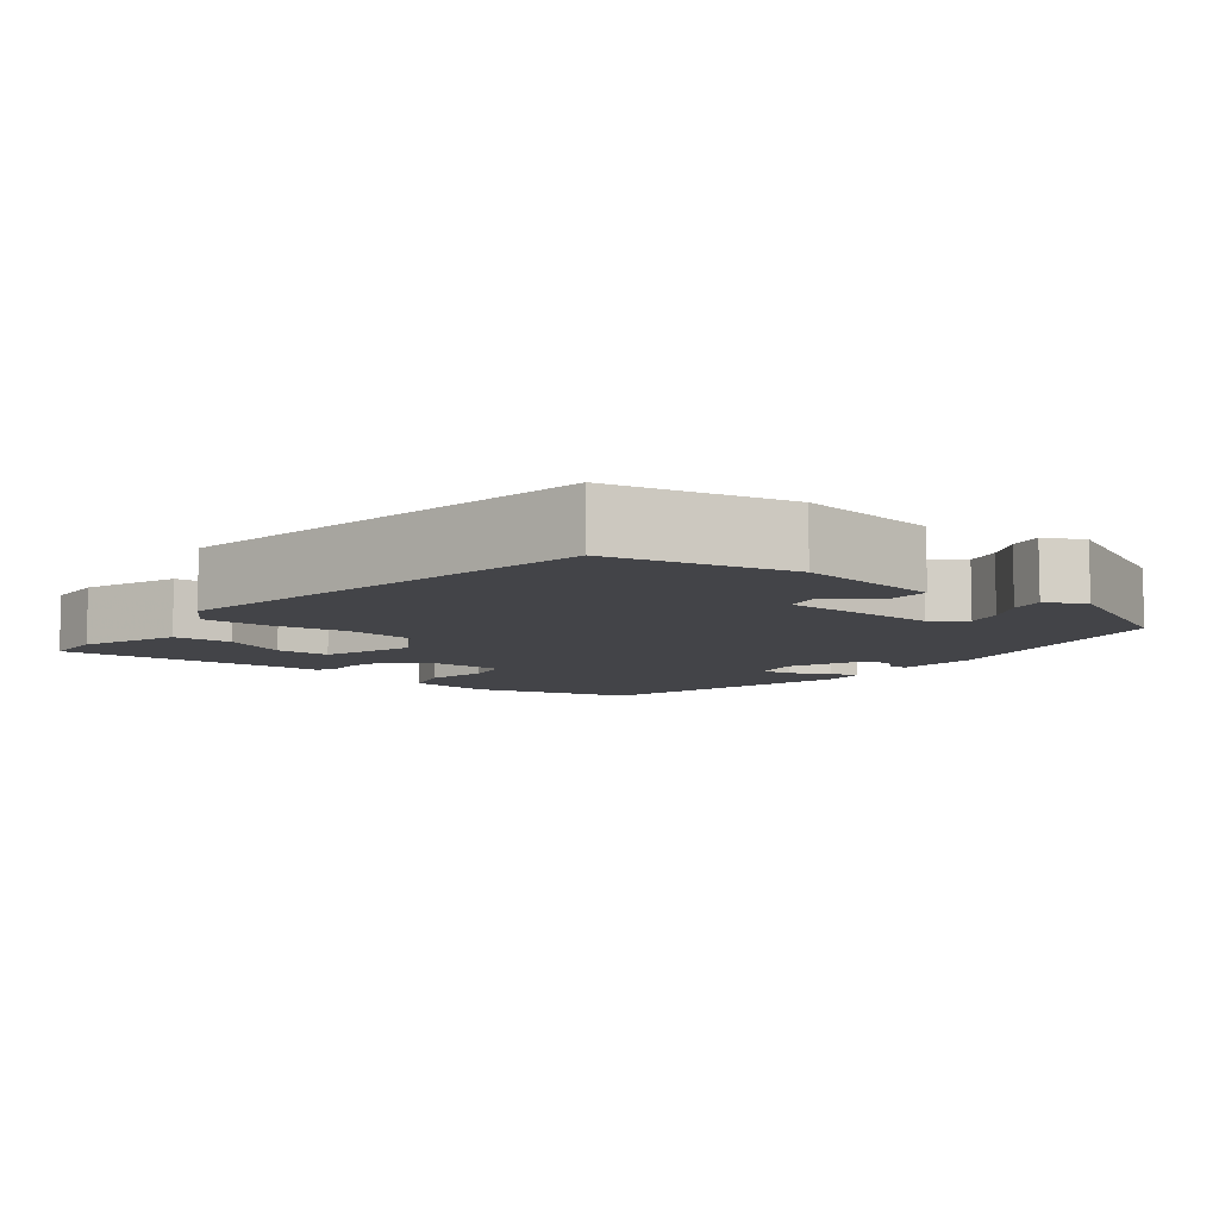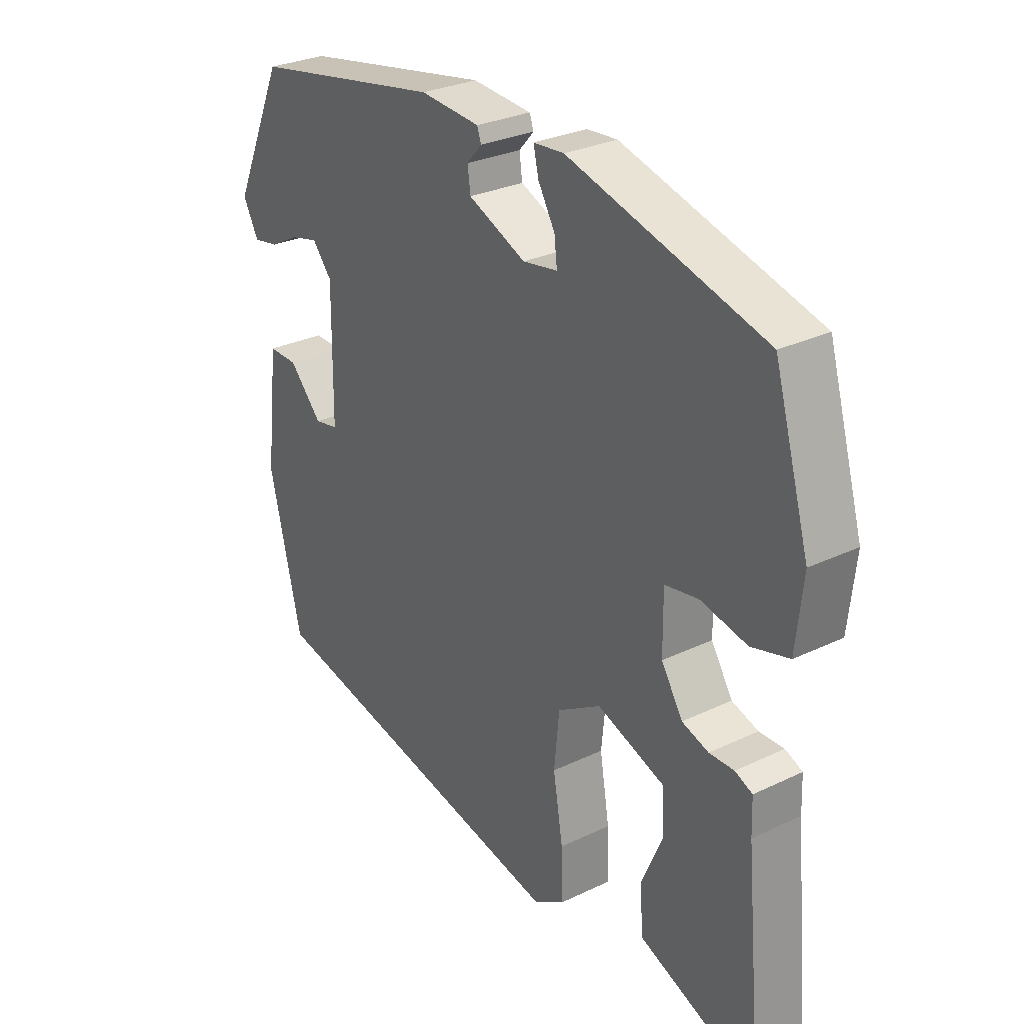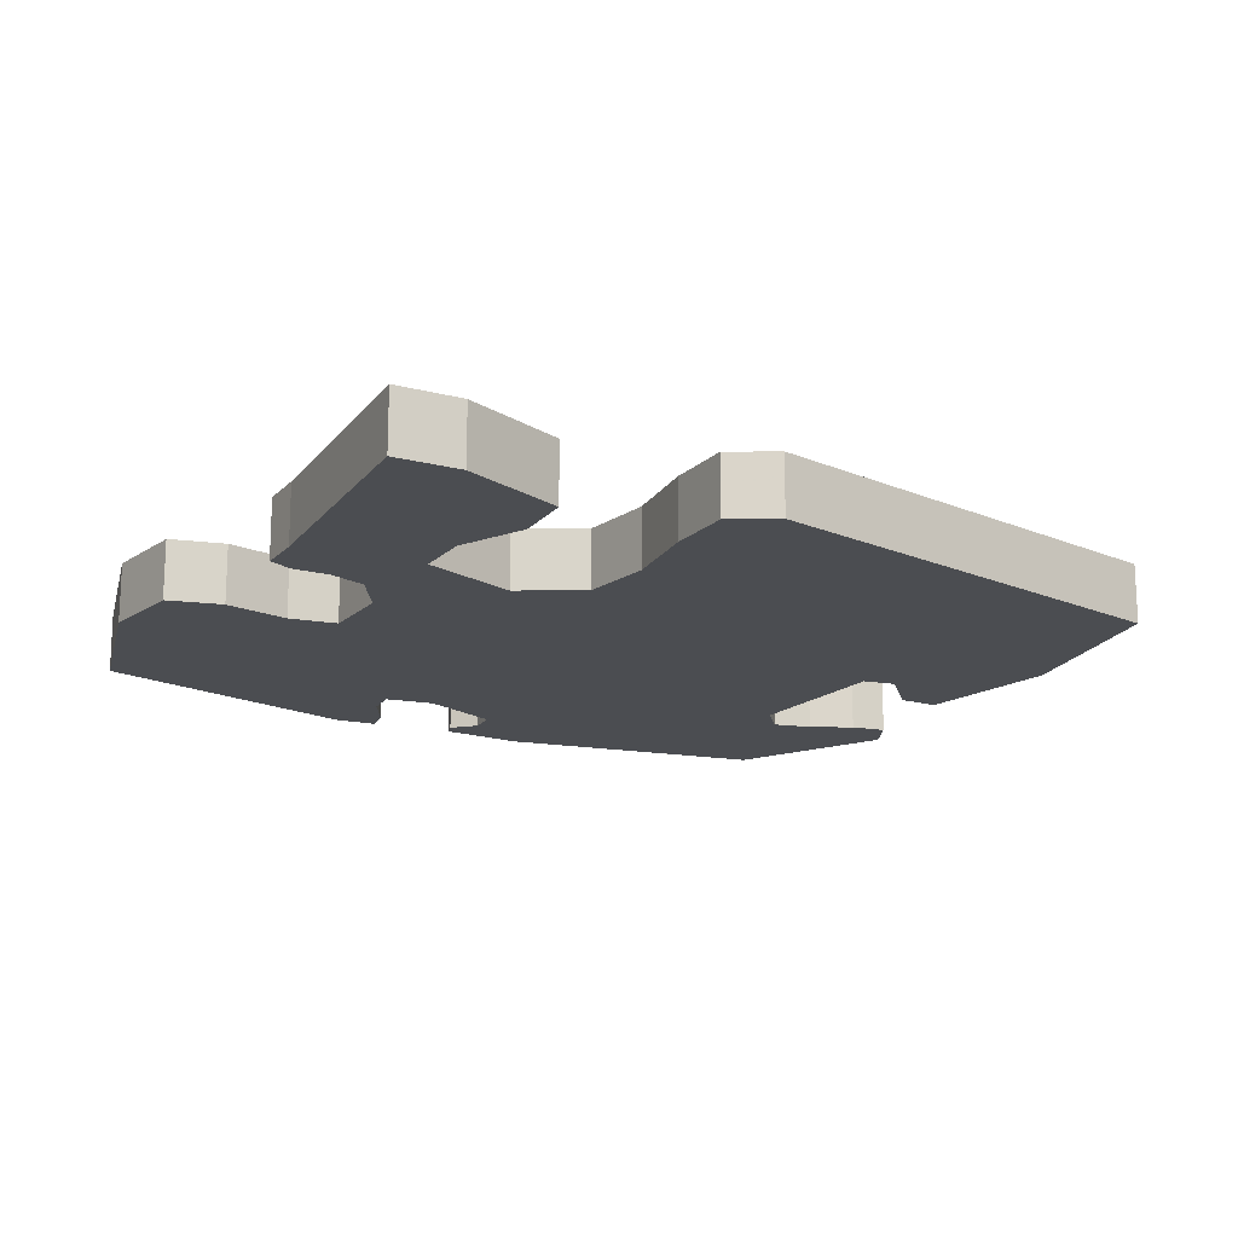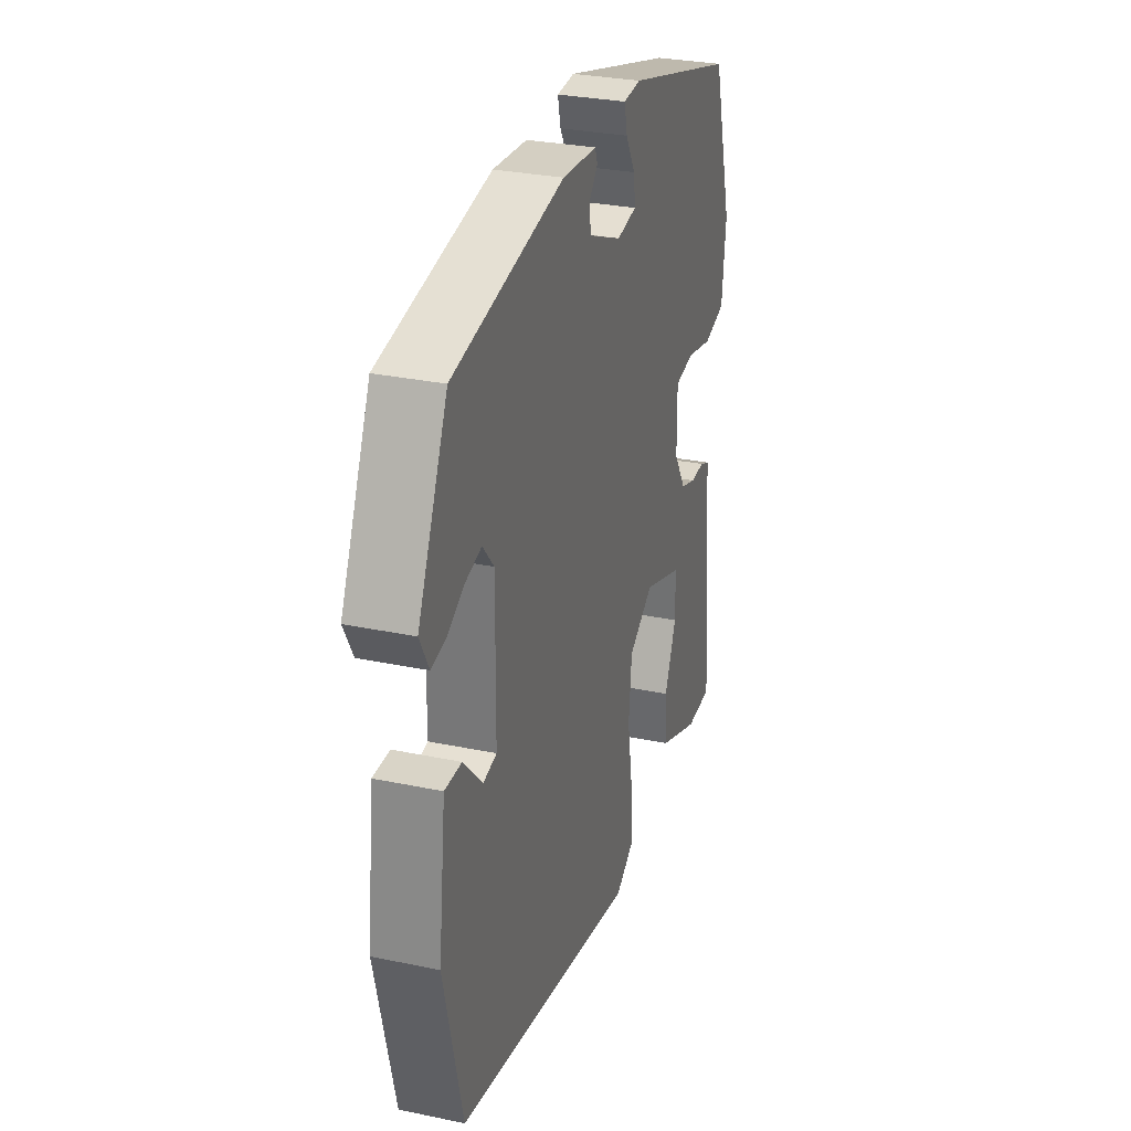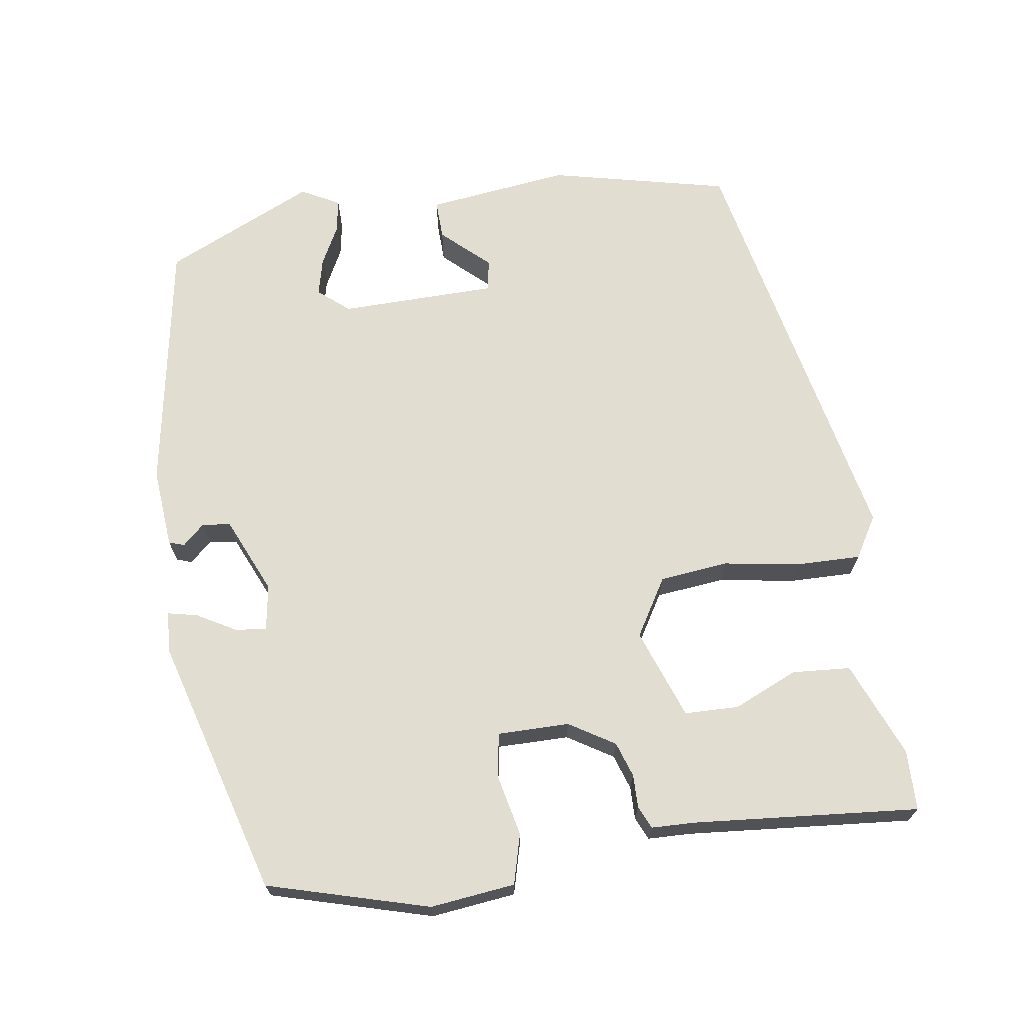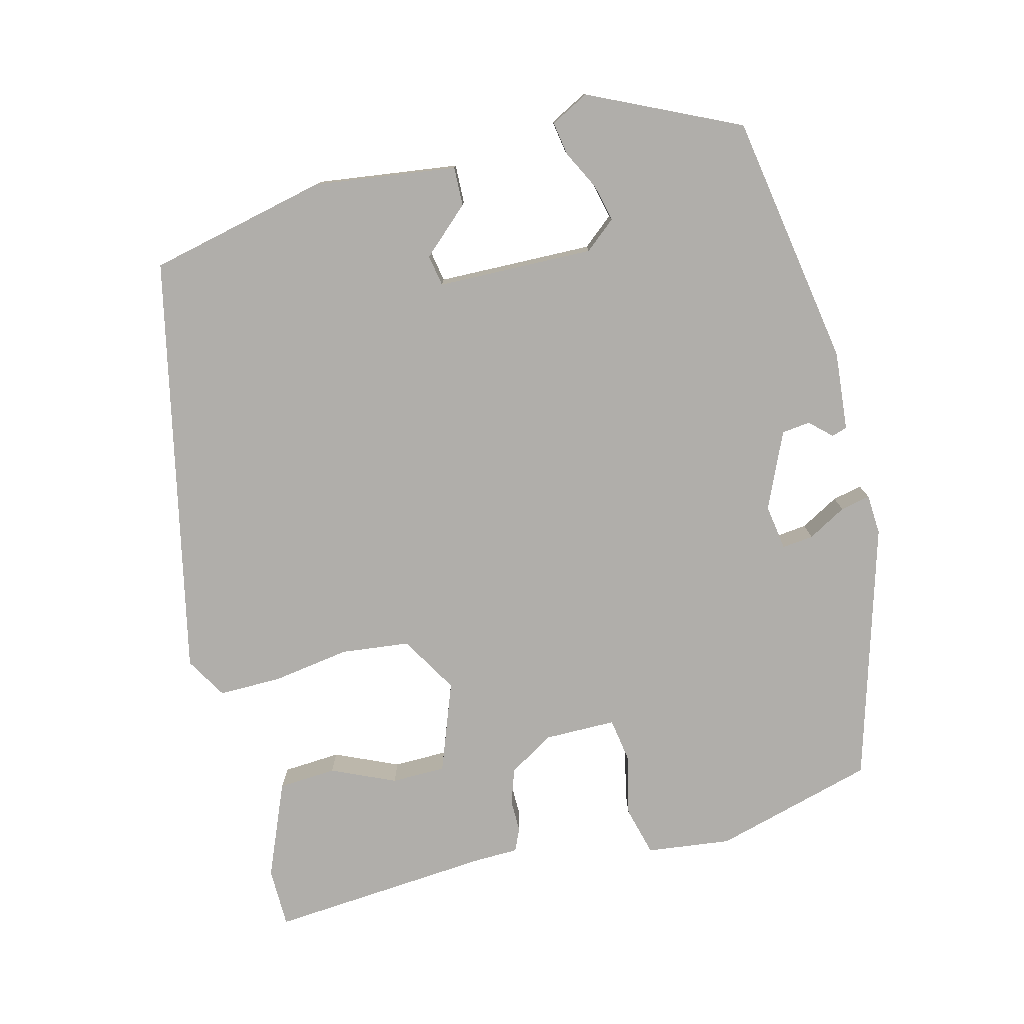
<metadata>
{"format":"obj","ext":"obj","renderer":"f3d","projection":"perspective","resolution":1024,"background":"white","views":[{"elev":-8.3,"azim":-128.1,"up":"+Y"},{"elev":28.8,"azim":54.4,"up":"+Z"},{"elev":-16.0,"azim":149.8,"up":"+Y"},{"elev":29.7,"azim":-72.9,"up":"+Z"},{"elev":68.9,"azim":81.1,"up":"+Y"},{"elev":-77.8,"azim":-76.5,"up":"+Y"}]}
</metadata>
<code>
v 0.47 0.07 0.375
v 0.531 0.07 0.165
v 0.519 0.07 0.054
v 0.454 0.07 0.036
v 0.374 0.07 0.053
v 0.316 0.07 0.043
v 0.317 0.07 -0.051
v 0.354 0.07 -0.11
v 0.4 0.07 -0.125
v 0.443 0.07 -0.124
v 0.473 0.07 -0.137
v 0.475 0.07 -0.193
v 0.503 0.07 -0.489
v 0.424 0.07 -0.491
v 0.299 0.07 -0.441
v 0.293 0.07 -0.365
v 0.329 0.07 -0.281
v 0.327 0.07 -0.21
v 0.209 0.07 -0.168
v 0.134 0.07 -0.214
v 0.125 0.07 -0.304
v 0.142 0.07 -0.405
v 0.144 0.07 -0.488
v 0.09 0.07 -0.521
v -0.463 0.07 -0.41
v -0.519 0.07 -0.176
v -0.497 0.07 0.011
v -0.446 0.07 0.01
v -0.389 0.07 -0.051
v -0.348 0.07 -0.043
v -0.346 0.07 0.162
v -0.38 0.07 0.202
v -0.428 0.07 0.19
v -0.479 0.07 0.163
v -0.523 0.07 0.155
v -0.55 0.07 0.205
v -0.461 0.07 0.402
v -0.129 0.07 0.462
v -0.025 0.07 0.454
v -0.018 0.07 0.434
v -0.044 0.07 0.405
v -0.039 0.07 0.368
v 0.061 0.07 0.325
v 0.121 0.07 0.335
v 0.116 0.07 0.376
v 0.087 0.07 0.426
v 0.078 0.07 0.465
v 0.131 0.07 0.469
v 0.47 0 0.375
v 0.531 0 0.165
v 0.519 0 0.054
v 0.454 0 0.036
v 0.374 0 0.053
v 0.316 0 0.043
v 0.317 0 -0.051
v 0.354 0 -0.11
v 0.4 0 -0.125
v 0.443 0 -0.124
v 0.473 0 -0.137
v 0.475 0 -0.193
v 0.503 0 -0.489
v 0.424 0 -0.491
v 0.299 0 -0.441
v 0.293 0 -0.365
v 0.329 0 -0.281
v 0.327 0 -0.21
v 0.209 0 -0.168
v 0.134 0 -0.214
v 0.125 0 -0.304
v 0.142 0 -0.405
v 0.144 0 -0.488
v 0.09 0 -0.521
v -0.463 0 -0.41
v -0.519 0 -0.176
v -0.497 0 0.011
v -0.446 0 0.01
v -0.389 0 -0.051
v -0.348 0 -0.043
v -0.346 0 0.162
v -0.38 0 0.202
v -0.428 0 0.19
v -0.479 0 0.163
v -0.523 0 0.155
v -0.55 0 0.205
v -0.461 0 0.402
v -0.129 0 0.462
v -0.025 0 0.454
v -0.018 0 0.434
v -0.044 0 0.405
v -0.039 0 0.368
v 0.061 0 0.325
v 0.121 0 0.335
v 0.116 0 0.376
v 0.087 0 0.426
v 0.078 0 0.465
v 0.131 0 0.469
f 3 4 5
f 2 3 5
f 1 2 5
f 48 1 5
f 47 48 5
f 46 47 5
f 45 46 5
f 44 45 5 6
f 43 44 6 7
f 42 43 7 8
f 39 40 41
f 38 39 41
f 37 38 41
f 36 37 41
f 35 36 41
f 34 35 41
f 33 34 41
f 32 33 41 42
f 31 32 42 8
f 27 28 29
f 26 27 29
f 25 26 29
f 25 29 30
f 24 25 30
f 23 24 30
f 22 23 30
f 21 22 30
f 20 21 30 31
f 15 16 17
f 14 15 17
f 13 14 17
f 12 13 17
f 12 17 18
f 11 12 18
f 10 11 18
f 9 10 18
f 8 9 18 19
f 19 20 31
f 8 19 31
f 53 52 51
f 53 51 50
f 53 50 49
f 53 49 96
f 53 96 95
f 53 95 94
f 53 94 93
f 54 53 93 92
f 55 54 92 91
f 56 55 91 90
f 89 88 87
f 89 87 86
f 89 86 85
f 89 85 84
f 89 84 83
f 89 83 82
f 89 82 81
f 90 89 81 80
f 56 90 80 79
f 77 76 75
f 77 75 74
f 77 74 73
f 78 77 73
f 78 73 72
f 78 72 71
f 78 71 70
f 78 70 69
f 79 78 69 68
f 65 64 63
f 65 63 62
f 65 62 61
f 65 61 60
f 66 65 60
f 66 60 59
f 66 59 58
f 66 58 57
f 67 66 57 56
f 79 68 67
f 79 67 56
f 1 49 50 2
f 2 50 51 3
f 3 51 52 4
f 4 52 53 5
f 5 53 54 6
f 6 54 55 7
f 7 55 56 8
f 8 56 57 9
f 9 57 58 10
f 10 58 59 11
f 11 59 60 12
f 12 60 61 13
f 13 61 62 14
f 14 62 63 15
f 15 63 64 16
f 16 64 65 17
f 17 65 66 18
f 18 66 67 19
f 19 67 68 20
f 20 68 69 21
f 21 69 70 22
f 22 70 71 23
f 23 71 72 24
f 24 72 73 25
f 25 73 74 26
f 26 74 75 27
f 27 75 76 28
f 28 76 77 29
f 29 77 78 30
f 30 78 79 31
f 31 79 80 32
f 32 80 81 33
f 33 81 82 34
f 34 82 83 35
f 35 83 84 36
f 36 84 85 37
f 37 85 86 38
f 38 86 87 39
f 39 87 88 40
f 40 88 89 41
f 41 89 90 42
f 42 90 91 43
f 43 91 92 44
f 44 92 93 45
f 45 93 94 46
f 46 94 95 47
f 47 95 96 48
f 48 96 49 1

</code>
